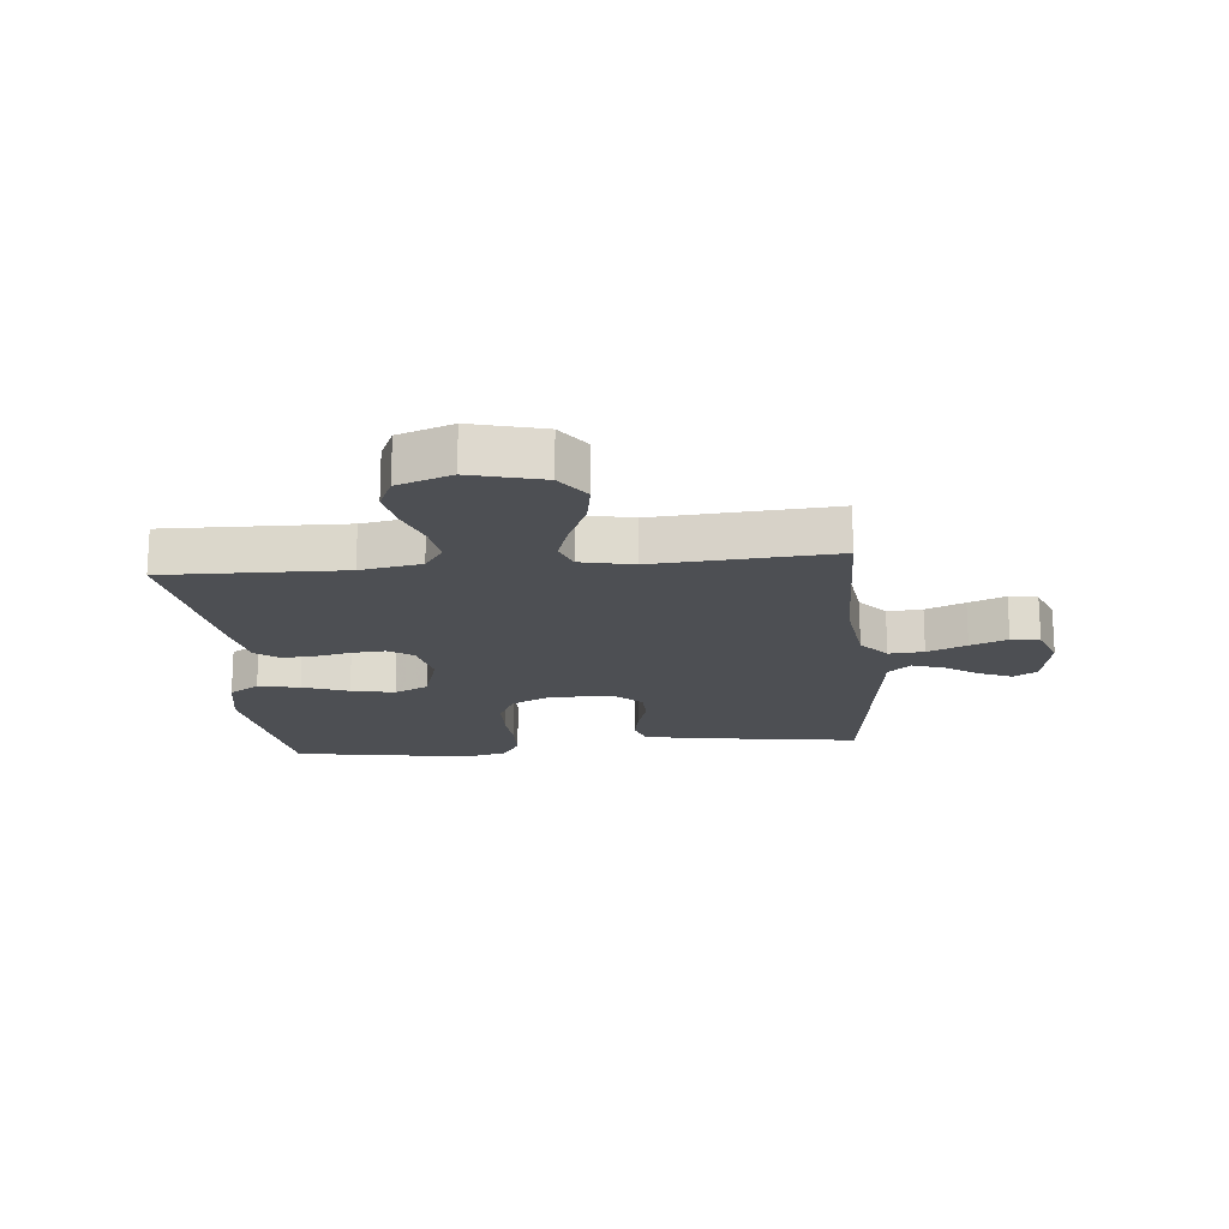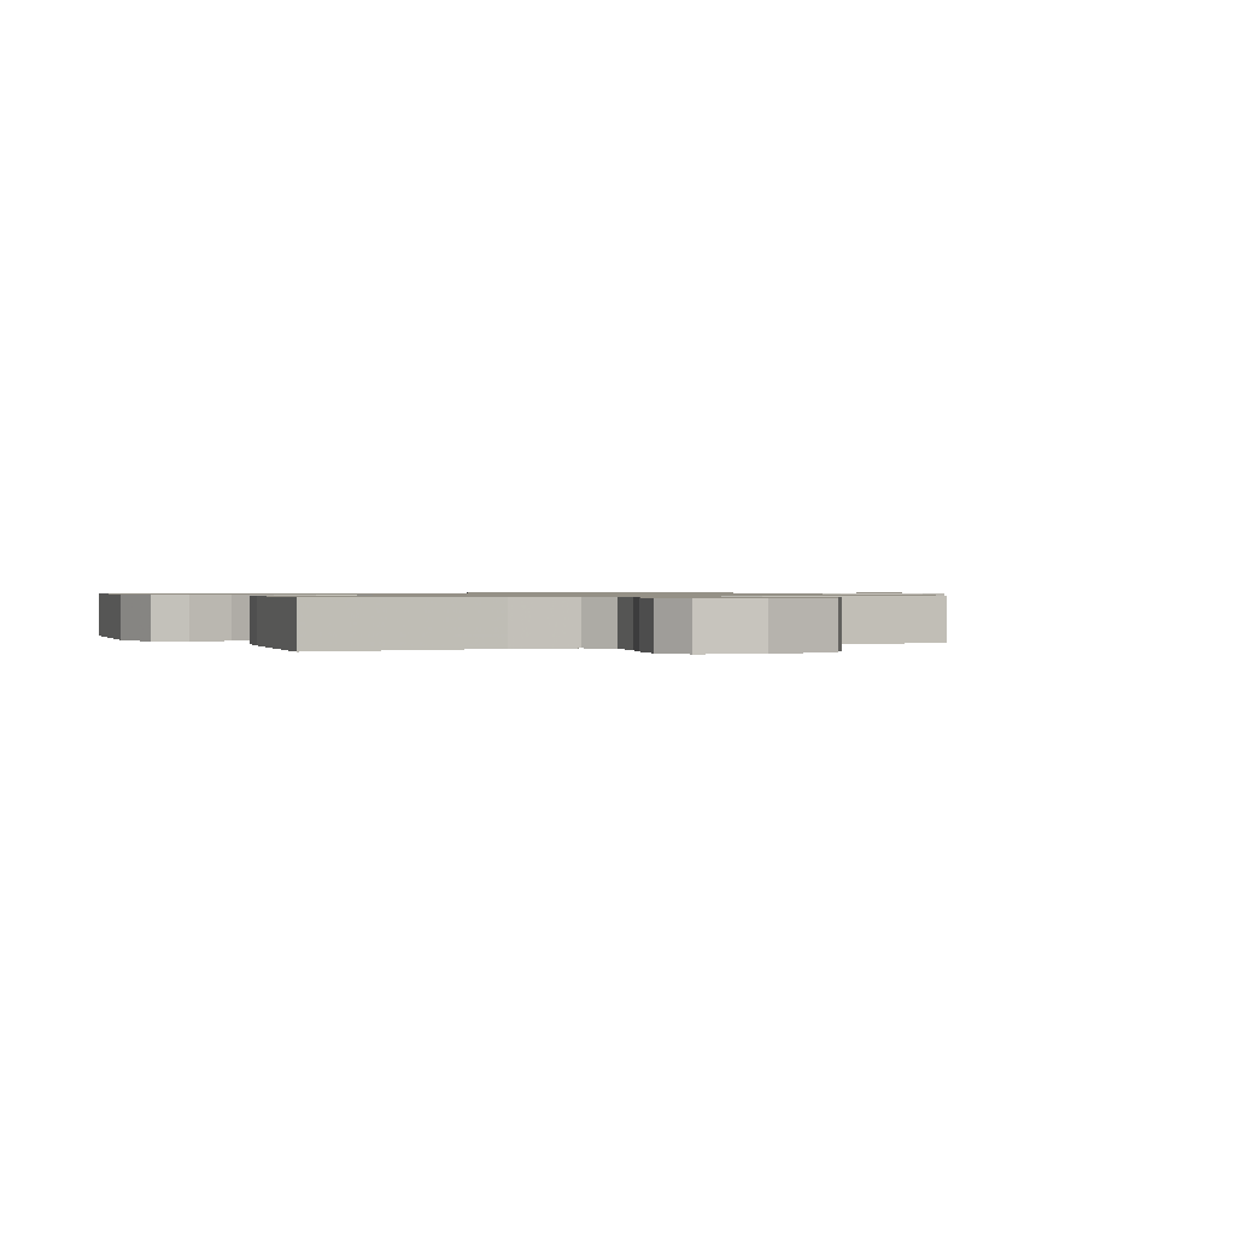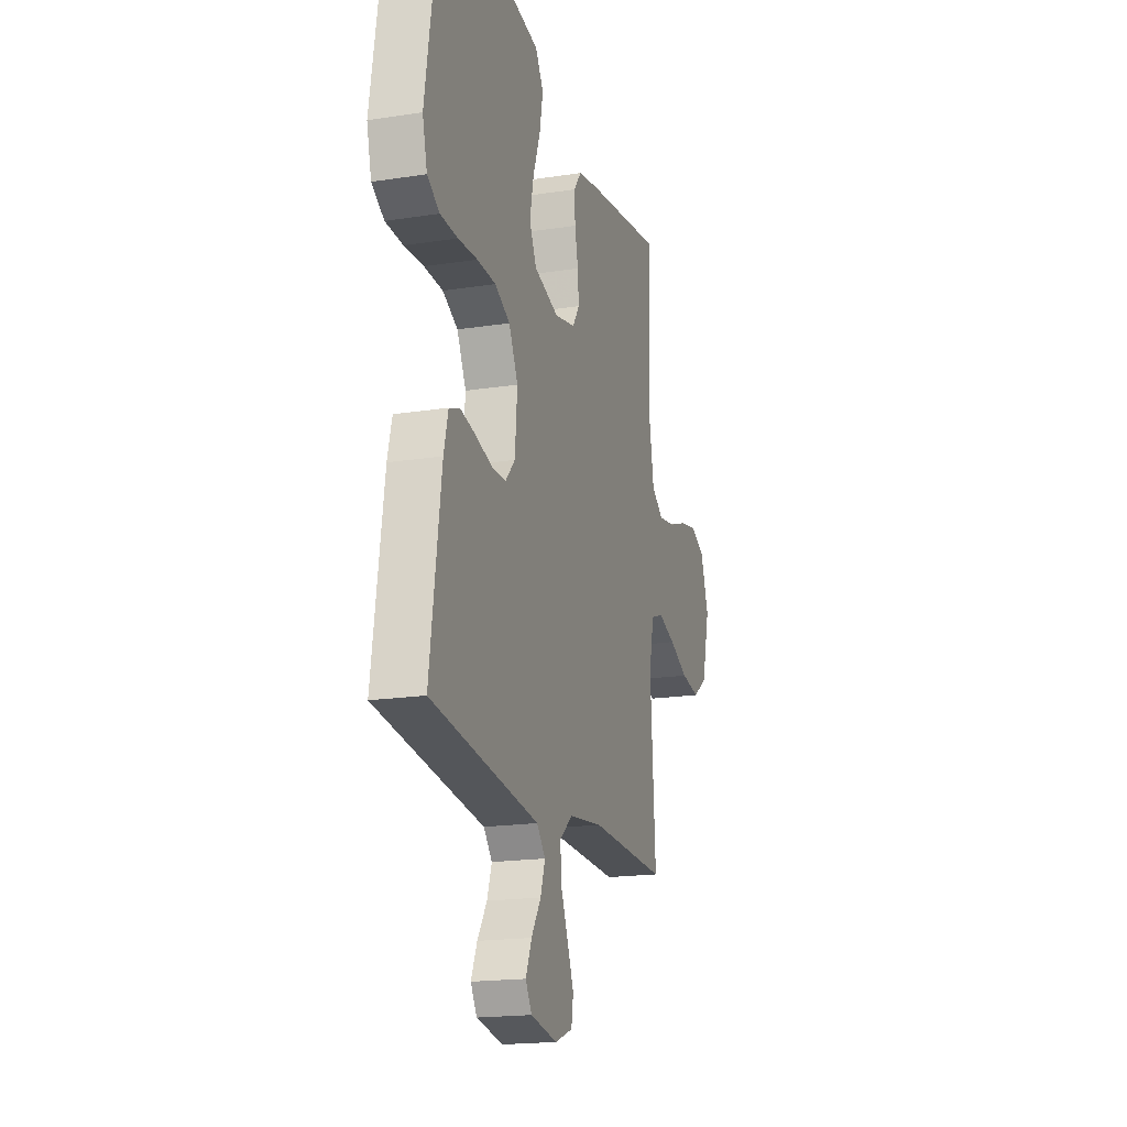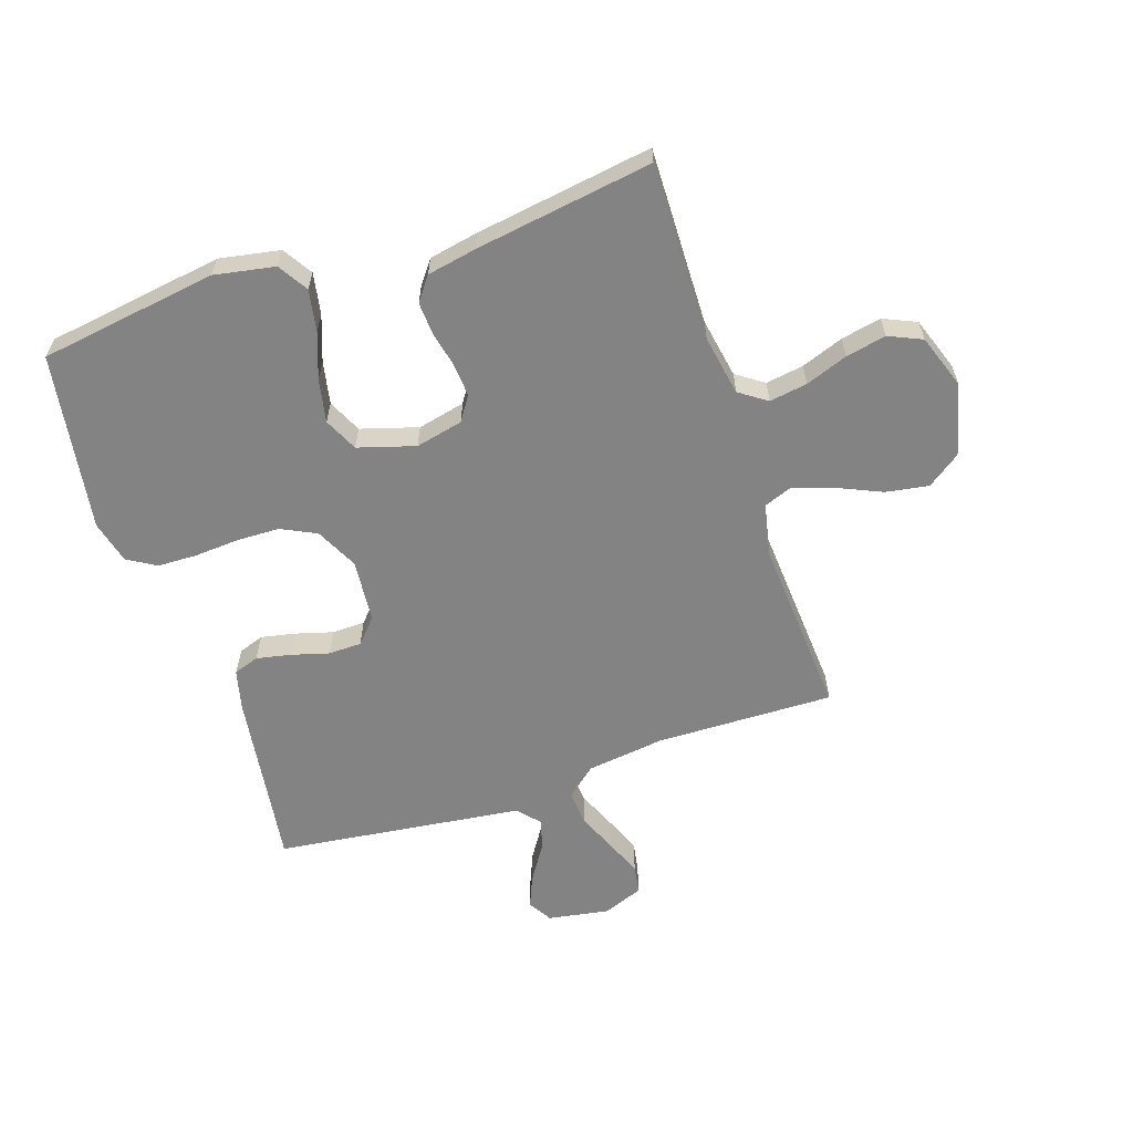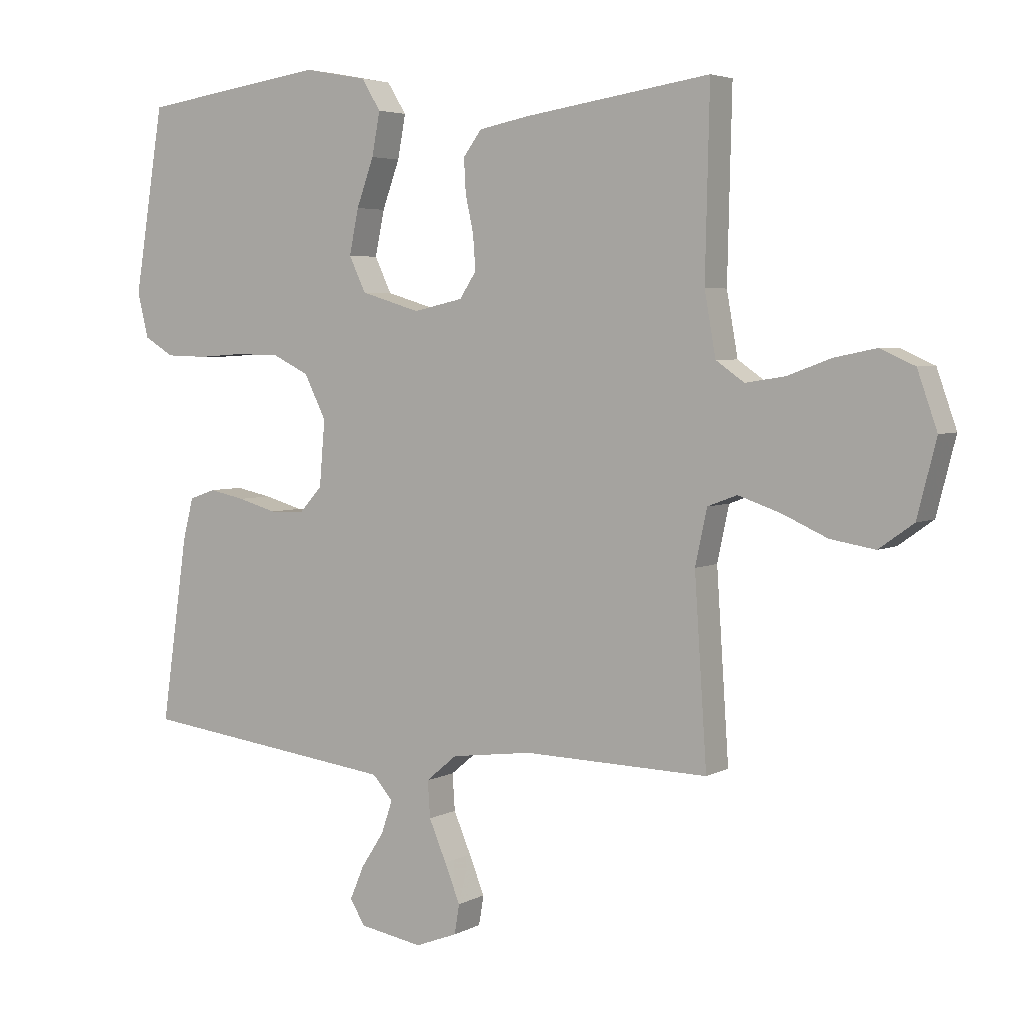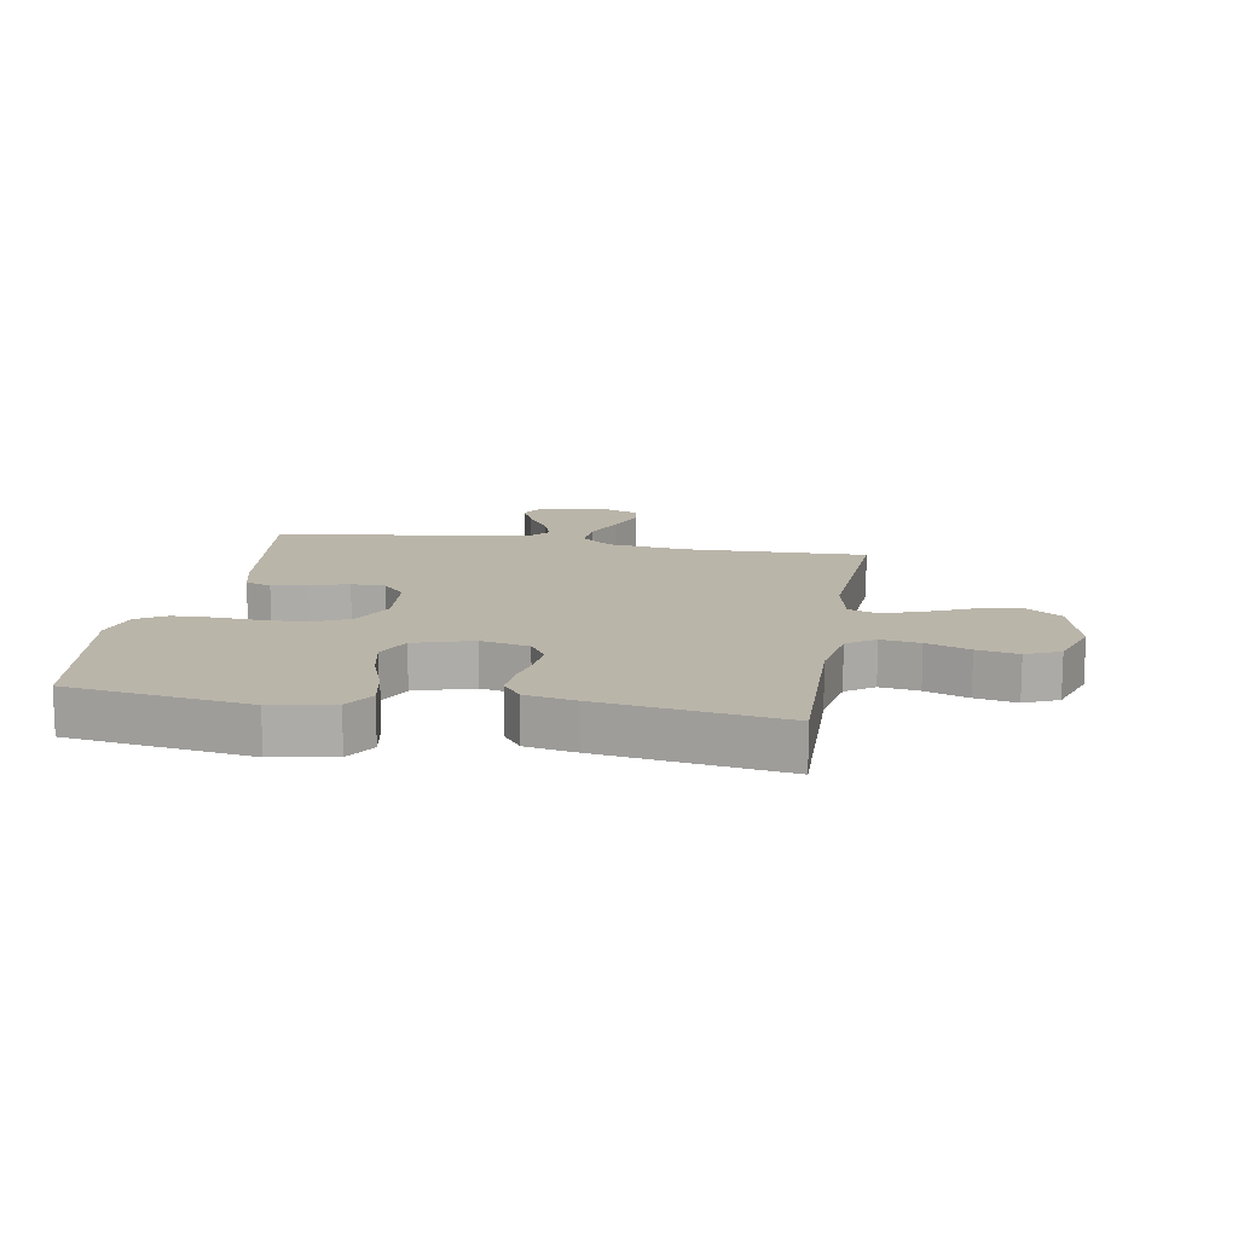
<metadata>
{"format":"obj","ext":"obj","renderer":"f3d","projection":"perspective","resolution":1024,"background":"white","views":[{"elev":-18.0,"azim":95.4,"up":"+Y"},{"elev":0.9,"azim":63.7,"up":"+Y"},{"elev":-18.4,"azim":-73.4,"up":"+Z"},{"elev":-61.0,"azim":18.5,"up":"+Y"},{"elev":4.2,"azim":31.7,"up":"+Z"},{"elev":13.7,"azim":9.7,"up":"+Y"}]}
</metadata>
<code>
v -0.5 0.07 -0.5
v -0.457 0.07 -0.2
v -0.44 0.07 -0.133
v -0.397 0.07 -0.118
v -0.339 0.07 -0.13
v -0.276 0.07 -0.148
v -0.22 0.07 -0.147
v -0.183 0.07 -0.106
v -0.174 0.07 0
v -0.209 0.07 0.071
v -0.268 0.07 0.1
v -0.34 0.07 0.102
v -0.415 0.07 0.097
v -0.482 0.07 0.099
v -0.53 0.07 0.128
v -0.548 0.07 0.2
v -0.5 0.07 0.5
v -0.2 0.07 0.544
v -0.098 0.07 0.525
v -0.067 0.07 0.475
v -0.08 0.07 0.405
v -0.108 0.07 0.328
v -0.123 0.07 0.255
v -0.096 0.07 0.198
v 0 0.07 0.169
v 0.08 0.07 0.187
v 0.107 0.07 0.228
v 0.103 0.07 0.284
v 0.09 0.07 0.344
v 0.087 0.07 0.399
v 0.117 0.07 0.439
v 0.2 0.07 0.455
v 0.5 0.07 0.5
v 0.493 0.07 0.2
v 0.511 0.07 0.098
v 0.557 0.07 0.066
v 0.621 0.07 0.076
v 0.692 0.07 0.102
v 0.76 0.07 0.116
v 0.816 0.07 0.091
v 0.848 0.07 0
v 0.817 0.07 -0.121
v 0.761 0.07 -0.161
v 0.689 0.07 -0.149
v 0.615 0.07 -0.116
v 0.547 0.07 -0.093
v 0.499 0.07 -0.111
v 0.48 0.07 -0.2
v 0.5 0.07 -0.5
v 0.2 0.07 -0.493
v 0.069 0.07 -0.51
v 0.019 0.07 -0.552
v 0.023 0.07 -0.611
v 0.051 0.07 -0.677
v 0.076 0.07 -0.739
v 0.068 0.07 -0.787
v 0 0.07 -0.813
v -0.103 0.07 -0.795
v -0.127 0.07 -0.755
v -0.104 0.07 -0.701
v -0.067 0.07 -0.644
v -0.049 0.07 -0.591
v -0.082 0.07 -0.553
v -0.2 0.07 -0.538
v -0.5 0 -0.5
v -0.457 0 -0.2
v -0.44 0 -0.133
v -0.397 0 -0.118
v -0.339 0 -0.13
v -0.276 0 -0.148
v -0.22 0 -0.147
v -0.183 0 -0.106
v -0.174 0 0
v -0.209 0 0.071
v -0.268 0 0.1
v -0.34 0 0.102
v -0.415 0 0.097
v -0.482 0 0.099
v -0.53 0 0.128
v -0.548 0 0.2
v -0.5 0 0.5
v -0.2 0 0.544
v -0.098 0 0.525
v -0.067 0 0.475
v -0.08 0 0.405
v -0.108 0 0.328
v -0.123 0 0.255
v -0.096 0 0.198
v 0 0 0.169
v 0.08 0 0.187
v 0.107 0 0.228
v 0.103 0 0.284
v 0.09 0 0.344
v 0.087 0 0.399
v 0.117 0 0.439
v 0.2 0 0.455
v 0.5 0 0.5
v 0.493 0 0.2
v 0.511 0 0.098
v 0.557 0 0.066
v 0.621 0 0.076
v 0.692 0 0.102
v 0.76 0 0.116
v 0.816 0 0.091
v 0.848 0 0
v 0.817 0 -0.121
v 0.761 0 -0.161
v 0.689 0 -0.149
v 0.615 0 -0.116
v 0.547 0 -0.093
v 0.499 0 -0.111
v 0.48 0 -0.2
v 0.5 0 -0.5
v 0.2 0 -0.493
v 0.069 0 -0.51
v 0.019 0 -0.552
v 0.023 0 -0.611
v 0.051 0 -0.677
v 0.076 0 -0.739
v 0.068 0 -0.787
v 0 0 -0.813
v -0.103 0 -0.795
v -0.127 0 -0.755
v -0.104 0 -0.701
v -0.067 0 -0.644
v -0.049 0 -0.591
v -0.082 0 -0.553
v -0.2 0 -0.538
f 58 59 60 61
f 58 61 62
f 57 58 62
f 56 57 62
f 53 54 55 56
f 53 56 62
f 52 53 62 63
f 48 49 50
f 47 48 50 51
f 42 43 44 45
f 42 45 46
f 41 42 46
f 40 41 46
f 37 38 39 40
f 36 37 40 46
f 35 36 46 47
f 31 32 33 34
f 28 29 30 31
f 27 28 31 34
f 26 27 34 35
f 19 20 21 22
f 19 22 23
f 18 19 23
f 17 18 23
f 16 17 23 24
f 12 13 14 15
f 11 12 15 16
f 3 4 5 6
f 1 2 3 6
f 64 1 6 7
f 63 64 7 8
f 52 63 8 9
f 51 52 9
f 47 51 9
f 25 26 35 47
f 25 47 9 10
f 11 16 24 25
f 10 11 25
f 125 124 123 122
f 126 125 122
f 126 122 121
f 126 121 120
f 120 119 118 117
f 126 120 117
f 127 126 117 116
f 114 113 112
f 115 114 112 111
f 109 108 107 106
f 110 109 106
f 110 106 105
f 110 105 104
f 104 103 102 101
f 110 104 101 100
f 111 110 100 99
f 98 97 96 95
f 95 94 93 92
f 98 95 92 91
f 99 98 91 90
f 86 85 84 83
f 87 86 83
f 87 83 82
f 87 82 81
f 88 87 81 80
f 79 78 77 76
f 80 79 76 75
f 70 69 68 67
f 70 67 66 65
f 71 70 65 128
f 72 71 128 127
f 73 72 127 116
f 73 116 115
f 73 115 111
f 111 99 90 89
f 74 73 111 89
f 89 88 80 75
f 89 75 74
f 1 65 66 2
f 2 66 67 3
f 3 67 68 4
f 4 68 69 5
f 5 69 70 6
f 6 70 71 7
f 7 71 72 8
f 8 72 73 9
f 9 73 74 10
f 10 74 75 11
f 11 75 76 12
f 12 76 77 13
f 13 77 78 14
f 14 78 79 15
f 15 79 80 16
f 16 80 81 17
f 17 81 82 18
f 18 82 83 19
f 19 83 84 20
f 20 84 85 21
f 21 85 86 22
f 22 86 87 23
f 23 87 88 24
f 24 88 89 25
f 25 89 90 26
f 26 90 91 27
f 27 91 92 28
f 28 92 93 29
f 29 93 94 30
f 30 94 95 31
f 31 95 96 32
f 32 96 97 33
f 33 97 98 34
f 34 98 99 35
f 35 99 100 36
f 36 100 101 37
f 37 101 102 38
f 38 102 103 39
f 39 103 104 40
f 40 104 105 41
f 41 105 106 42
f 42 106 107 43
f 43 107 108 44
f 44 108 109 45
f 45 109 110 46
f 46 110 111 47
f 47 111 112 48
f 48 112 113 49
f 49 113 114 50
f 50 114 115 51
f 51 115 116 52
f 52 116 117 53
f 53 117 118 54
f 54 118 119 55
f 55 119 120 56
f 56 120 121 57
f 57 121 122 58
f 58 122 123 59
f 59 123 124 60
f 60 124 125 61
f 61 125 126 62
f 62 126 127 63
f 63 127 128 64
f 64 128 65 1

</code>
